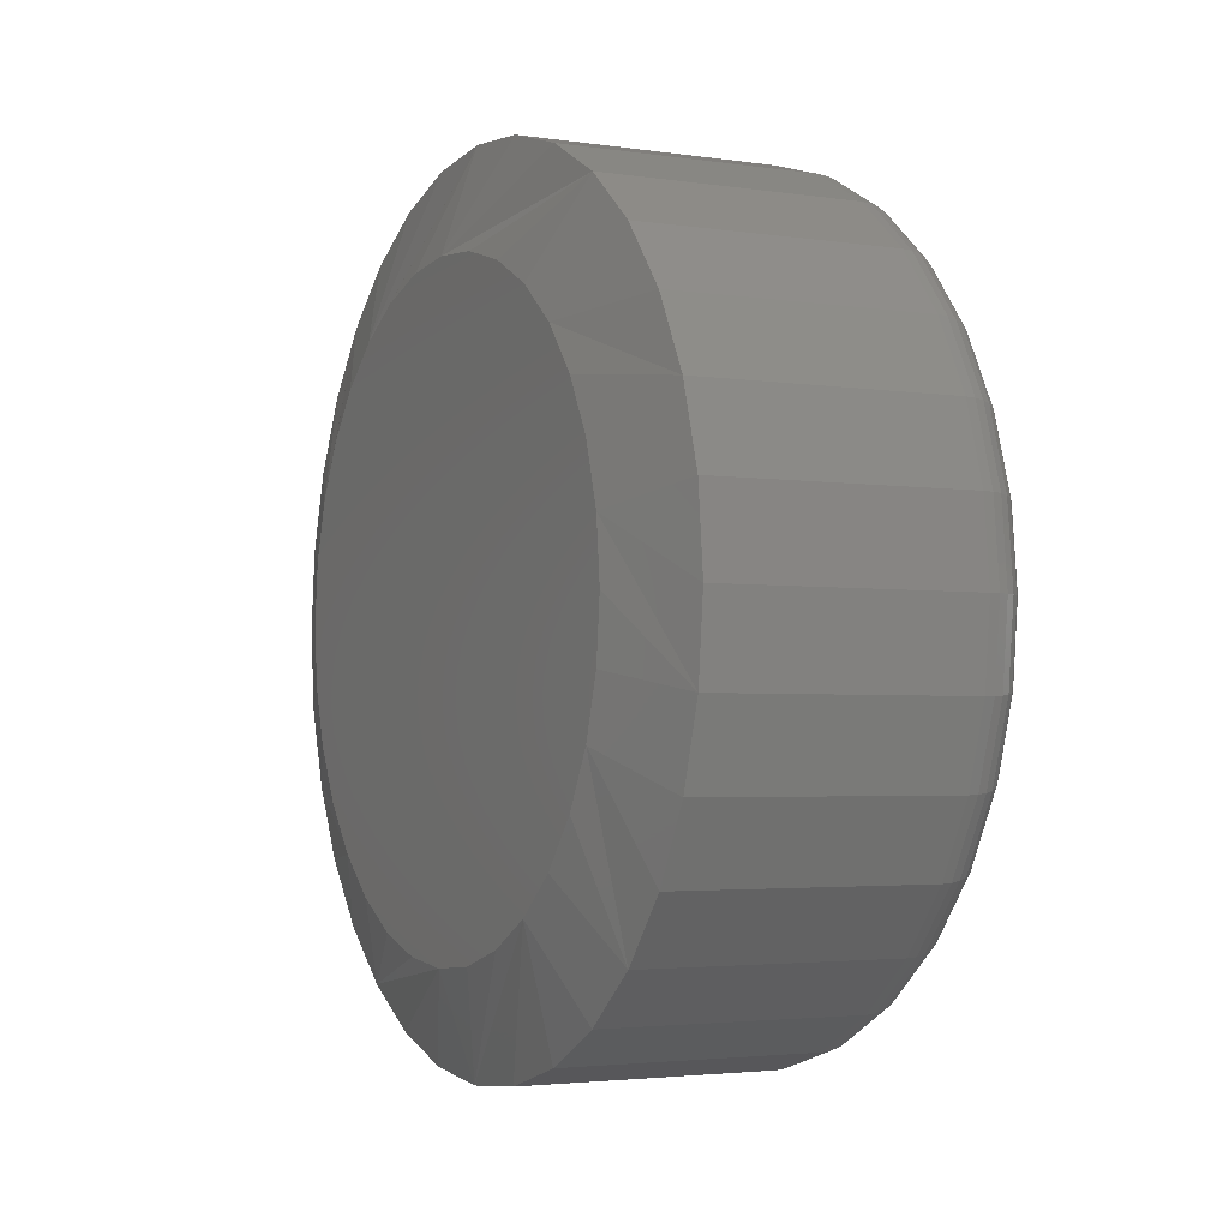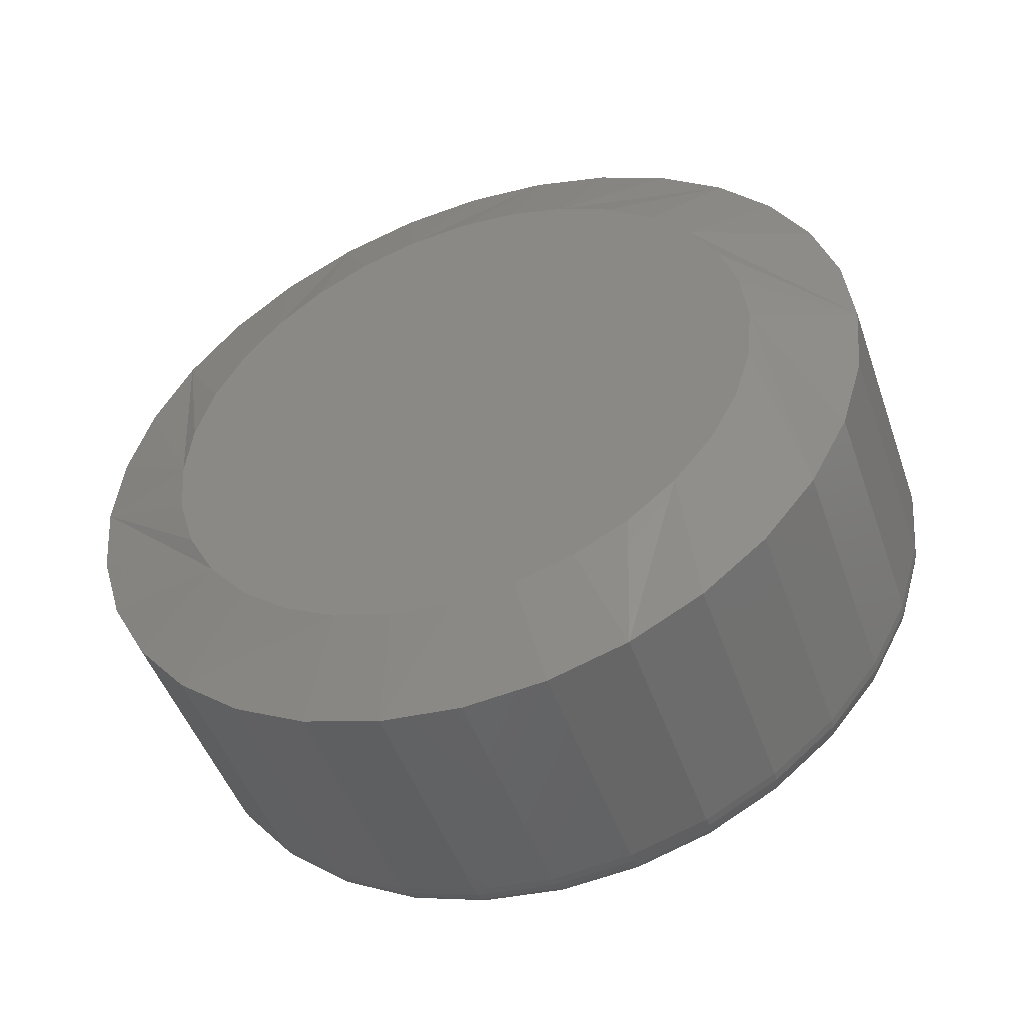
<metadata>
{"format":"stl","ext":"stl","renderer":"f3d","projection":"perspective","resolution":1024,"background":"white","views":[{"elev":-3.1,"azim":-26.9,"up":"+Y"},{"elev":-48.7,"azim":-70.9,"up":"+Z"}]}
</metadata>
<code>
# stl→obj: 352 verts, 700 faces
v -0.0625 0.1895 0.003947
v 0.05469 0.1895 0.003947
v -0.0625 0.1858 -0.03302
v 0.05469 0.1858 -0.03302
v -0.0625 0.1751 -0.06856
v 0.05469 0.1751 -0.06856
v -0.0625 0.1575 -0.1013
v 0.05469 0.1575 -0.1013
v -0.0625 0.134 -0.13
v 0.05469 0.134 -0.13
v -0.0625 0.1053 -0.1536
v 0.05469 0.1053 -0.1536
v -0.0625 0.07251 -0.1711
v 0.05469 0.07251 -0.1711
v -0.0625 0.03696 -0.1819
v 0.05469 0.03696 -0.1819
v -0.0625 -2.32e-17 -0.1855
v 0.05469 -1.915e-16 -0.1855
v -0.0625 -0.03696 -0.1819
v 0.05469 -0.03696 -0.1819
v -0.0625 -0.07251 -0.1711
v 0.05469 -0.07251 -0.1711
v -0.0625 -0.1053 -0.1536
v 0.05469 -0.1053 -0.1536
v -0.0625 -0.134 -0.13
v 0.05469 -0.134 -0.13
v -0.0625 -0.1575 -0.1013
v 0.05469 -0.1575 -0.1013
v -0.0625 -0.1751 -0.06856
v 0.05469 -0.1751 -0.06856
v -0.0625 -0.1858 -0.03302
v 0.05469 -0.1858 -0.03302
v -0.0625 -0.1895 0.003947
v 0.05469 -0.1895 0.003947
v -0.0625 -0.1858 0.04091
v 0.05469 -0.1858 0.04091
v -0.0625 -0.1751 0.07646
v 0.05469 -0.1751 0.07646
v -0.0625 -0.1575 0.1092
v 0.05469 -0.1575 0.1092
v -0.0625 -0.134 0.1379
v 0.05469 -0.134 0.1379
v -0.0625 -0.1053 0.1615
v 0.05469 -0.1053 0.1615
v -0.0625 -0.07251 0.179
v 0.05469 -0.07251 0.179
v -0.0625 -0.03696 0.1898
v 0.05469 -0.03696 0.1898
v -0.0625 4.641e-17 0.1934
v 0.05469 4.641e-17 0.1934
v -0.0625 0.03696 0.1898
v 0.05469 0.03696 0.1898
v -0.0625 0.07251 0.179
v 0.05469 0.07251 0.179
v -0.0625 0.1053 0.1615
v 0.05469 0.1053 0.1615
v -0.0625 0.134 0.1379
v 0.05469 0.134 0.1379
v -0.0625 0.1575 0.1092
v 0.05469 0.1575 0.1092
v -0.0625 0.1751 0.07646
v 0.05469 0.1751 0.07646
v -0.0625 0.1858 0.04091
v 0.05469 0.1858 0.04091
v 0.07812 -0.03239 0.1668
v 0.07812 0.03239 0.1668
v 0.07812 6.132e-18 0.17
v 0.07812 -0.06354 0.1573
v 0.07812 0.06354 0.1573
v 0.07812 0.06354 -0.1495
v 0.07812 -0.03239 -0.1589
v 0.07812 0.03239 -0.1589
v 0.07812 1.663e-16 -0.1621
v 0.07812 0.09224 0.142
v 0.07812 -0.09224 0.142
v 0.07812 0.1174 0.1214
v 0.07812 -0.1174 0.1214
v 0.07812 0.1381 0.09619
v 0.07812 -0.1381 0.09619
v 0.07812 0.1534 0.06749
v 0.07812 -0.1534 0.06749
v 0.07812 0.1628 0.03634
v 0.07812 -0.1628 0.03634
v 0.07812 0.166 0.003947
v 0.07812 -0.166 0.003947
v 0.07812 0.1628 -0.02844
v 0.07812 -0.1628 -0.02844
v 0.07812 0.1534 -0.05959
v 0.07812 -0.1534 -0.05959
v 0.07812 0.1381 -0.0883
v 0.07812 -0.1381 -0.0883
v 0.07812 0.1174 -0.1135
v 0.07812 -0.1174 -0.1135
v 0.07812 0.09224 -0.1341
v 0.07812 -0.09224 -0.1341
v 0.07812 -0.06354 -0.1495
v 0.07767 -0.1706 0.003947
v 0.07767 -0.1673 0.03723
v 0.07634 -0.175 0.003947
v 0.07634 -0.1716 0.03809
v 0.07418 -0.1791 0.003947
v 0.07418 -0.1756 0.03888
v 0.07126 -0.1826 0.003947
v 0.07126 -0.1791 0.03957
v 0.06771 -0.1855 0.003947
v 0.06771 -0.182 0.04014
v 0.06366 -0.1877 0.003947
v 0.06366 -0.1841 0.04056
v 0.05926 -0.189 0.003947
v 0.05926 -0.1854 0.04082
v 0.07767 0.1673 0.03723
v 0.07767 0.1706 0.003947
v 0.07634 0.1716 0.03809
v 0.07634 0.175 0.003947
v 0.07418 0.1756 0.03888
v 0.07418 0.1791 0.003947
v 0.07126 0.1791 0.03957
v 0.07126 0.1826 0.003947
v 0.06771 0.182 0.04014
v 0.06771 0.1855 0.003947
v 0.06366 0.1841 0.04056
v 0.06366 0.1877 0.003947
v 0.05926 0.1854 0.04082
v 0.05926 0.189 0.003947
v 0.07767 0.1576 0.06924
v 0.07634 0.1617 0.07092
v 0.07418 0.1654 0.07247
v 0.07126 0.1687 0.07383
v 0.06771 0.1714 0.07494
v 0.06366 0.1734 0.07577
v 0.05926 0.1746 0.07628
v 0.07767 0.1419 0.09873
v 0.07634 0.1455 0.1012
v 0.07418 0.1489 0.1034
v 0.07126 0.1518 0.1054
v 0.06771 0.1543 0.107
v 0.06366 0.1561 0.1082
v 0.05926 0.1572 0.109
v 0.07767 0.1206 0.1246
v 0.07634 0.1237 0.1277
v 0.07418 0.1266 0.1306
v 0.07126 0.1291 0.1331
v 0.06771 0.1312 0.1351
v 0.06366 0.1327 0.1367
v 0.05926 0.1337 0.1376
v 0.07767 0.09479 0.1458
v 0.07634 0.09723 0.1495
v 0.07418 0.09948 0.1528
v 0.07126 0.1015 0.1558
v 0.06771 0.1031 0.1582
v 0.06366 0.1043 0.16
v 0.05926 0.105 0.1611
v 0.07767 0.06529 0.1616
v 0.07634 0.06697 0.1656
v 0.07418 0.06852 0.1694
v 0.07126 0.06988 0.1727
v 0.06771 0.071 0.1753
v 0.06366 0.07183 0.1774
v 0.05926 0.07234 0.1786
v 0.07767 0.03328 0.1713
v 0.07634 0.03414 0.1756
v 0.07418 0.03493 0.1796
v 0.07126 0.03563 0.183
v 0.06771 0.03619 0.1859
v 0.06366 0.03662 0.188
v 0.05926 0.03688 0.1893
v 0.07767 9.714e-17 0.1746
v 0.07634 9.714e-17 0.179
v 0.07418 1.11e-16 0.183
v 0.07126 9.714e-17 0.1866
v 0.06771 9.714e-17 0.1895
v 0.06366 9.714e-17 0.1916
v 0.05926 1.11e-16 0.193
v 0.07767 -0.03328 0.1713
v 0.07634 -0.03414 0.1756
v 0.07418 -0.03493 0.1796
v 0.07126 -0.03563 0.183
v 0.06771 -0.03619 0.1859
v 0.06366 -0.03662 0.188
v 0.05926 -0.03688 0.1893
v 0.07767 -0.06529 0.1616
v 0.07634 -0.06697 0.1656
v 0.07418 -0.06852 0.1694
v 0.07126 -0.06988 0.1727
v 0.06771 -0.071 0.1753
v 0.06366 -0.07183 0.1774
v 0.05926 -0.07234 0.1786
v 0.07767 -0.09479 0.1458
v 0.07634 -0.09723 0.1495
v 0.07418 -0.09948 0.1528
v 0.07126 -0.1015 0.1558
v 0.06771 -0.1031 0.1582
v 0.06366 -0.1043 0.16
v 0.05926 -0.105 0.1611
v 0.07767 -0.1206 0.1246
v 0.07634 -0.1237 0.1277
v 0.07418 -0.1266 0.1306
v 0.07126 -0.1291 0.1331
v 0.06771 -0.1312 0.1351
v 0.06366 -0.1327 0.1367
v 0.05926 -0.1337 0.1376
v 0.07767 -0.1419 0.09873
v 0.07634 -0.1455 0.1012
v 0.07418 -0.1489 0.1034
v 0.07126 -0.1518 0.1054
v 0.06771 -0.1543 0.107
v 0.06366 -0.1561 0.1082
v 0.05926 -0.1572 0.109
v 0.07767 -0.1576 0.06924
v 0.07634 -0.1617 0.07092
v 0.07418 -0.1654 0.07247
v 0.07126 -0.1687 0.07383
v 0.06771 -0.1714 0.07494
v 0.06366 -0.1734 0.07577
v 0.05926 -0.1746 0.07628
v 0.07767 0.1673 -0.02934
v 0.07634 0.1716 -0.03019
v 0.07418 0.1756 -0.03098
v 0.07126 0.1791 -0.03168
v 0.06771 0.182 -0.03225
v 0.06366 0.1841 -0.03267
v 0.05926 0.1854 -0.03293
v 0.07767 -0.1673 -0.02934
v 0.07634 -0.1716 -0.03019
v 0.07418 -0.1756 -0.03098
v 0.07126 -0.1791 -0.03168
v 0.06771 -0.182 -0.03225
v 0.06366 -0.1841 -0.03267
v 0.05926 -0.1854 -0.03293
v 0.07767 -0.1576 -0.06134
v 0.07634 -0.1617 -0.06302
v 0.07418 -0.1654 -0.06457
v 0.07126 -0.1687 -0.06593
v 0.06771 -0.1714 -0.06705
v 0.06366 -0.1734 -0.06788
v 0.05926 -0.1746 -0.06839
v 0.07767 -0.1419 -0.09084
v 0.07634 -0.1455 -0.09328
v 0.07418 -0.1489 -0.09553
v 0.07126 -0.1518 -0.0975
v 0.06771 -0.1543 -0.09912
v 0.06366 -0.1561 -0.1003
v 0.05926 -0.1572 -0.1011
v 0.07767 -0.1206 -0.1167
v 0.07634 -0.1237 -0.1198
v 0.07418 -0.1266 -0.1227
v 0.07126 -0.1291 -0.1252
v 0.06771 -0.1312 -0.1272
v 0.06366 -0.1327 -0.1288
v 0.05926 -0.1337 -0.1297
v 0.07767 -0.09479 -0.1379
v 0.07634 -0.09723 -0.1416
v 0.07418 -0.09948 -0.1449
v 0.07126 -0.1015 -0.1479
v 0.06771 -0.1031 -0.1503
v 0.06366 -0.1043 -0.1521
v 0.05926 -0.105 -0.1532
v 0.07767 -0.06529 -0.1537
v 0.07634 -0.06697 -0.1577
v 0.07418 -0.06852 -0.1615
v 0.07126 -0.06988 -0.1648
v 0.06771 -0.071 -0.1675
v 0.06366 -0.07183 -0.1695
v 0.05926 -0.07234 -0.1707
v 0.07767 -0.03328 -0.1634
v 0.07634 -0.03414 -0.1677
v 0.07418 -0.03493 -0.1717
v 0.07126 -0.03563 -0.1752
v 0.06771 -0.03619 -0.178
v 0.06366 -0.03662 -0.1801
v 0.05926 -0.03688 -0.1814
v 0.07767 -1.943e-16 -0.1667
v 0.07634 -1.943e-16 -0.1711
v 0.07418 -1.943e-16 -0.1751
v 0.07126 -1.943e-16 -0.1787
v 0.06771 -2.082e-16 -0.1816
v 0.06366 -2.082e-16 -0.1837
v 0.05926 -2.082e-16 -0.1851
v 0.07767 0.03328 -0.1634
v 0.07634 0.03414 -0.1677
v 0.07418 0.03493 -0.1717
v 0.07126 0.03563 -0.1752
v 0.06771 0.03619 -0.178
v 0.06366 0.03662 -0.1801
v 0.05926 0.03688 -0.1814
v 0.07767 0.06529 -0.1537
v 0.07634 0.06697 -0.1577
v 0.07418 0.06852 -0.1615
v 0.07126 0.06988 -0.1648
v 0.06771 0.071 -0.1675
v 0.06366 0.07183 -0.1695
v 0.05926 0.07234 -0.1707
v 0.07767 0.09479 -0.1379
v 0.07634 0.09723 -0.1416
v 0.07418 0.09948 -0.1449
v 0.07126 0.1015 -0.1479
v 0.06771 0.1031 -0.1503
v 0.06366 0.1043 -0.1521
v 0.05926 0.105 -0.1532
v 0.07767 0.1206 -0.1167
v 0.07634 0.1237 -0.1198
v 0.07418 0.1266 -0.1227
v 0.07126 0.1291 -0.1252
v 0.06771 0.1312 -0.1272
v 0.06366 0.1327 -0.1288
v 0.05926 0.1337 -0.1297
v 0.07767 0.1419 -0.09084
v 0.07634 0.1455 -0.09328
v 0.07418 0.1489 -0.09553
v 0.07126 0.1518 -0.0975
v 0.06771 0.1543 -0.09912
v 0.06366 0.1561 -0.1003
v 0.05926 0.1572 -0.1011
v 0.07767 0.1576 -0.06134
v 0.07634 0.1617 -0.06302
v 0.07418 0.1654 -0.06457
v 0.07126 0.1687 -0.06593
v 0.06771 0.1714 -0.06705
v 0.06366 0.1734 -0.06788
v 0.05926 0.1746 -0.06839
v -0.07812 2.16e-07 0.1465
v -0.07812 0.02782 0.1438
v -0.07812 -0.02782 0.1438
v -0.07812 -0.05457 0.1357
v -0.07812 0.05457 0.1357
v -0.07812 0.02782 -0.1359
v -0.07812 -0.02782 -0.1359
v -0.07812 0.05457 -0.1278
v -0.07812 2.973e-08 -0.1387
v -0.07812 -0.05457 -0.1278
v -0.07812 -0.07922 -0.1146
v -0.07812 0.07922 -0.1146
v -0.07812 -0.1008 -0.09689
v -0.07812 0.1008 -0.09689
v -0.07812 -0.1186 -0.07528
v -0.07812 0.1186 -0.07528
v -0.07812 -0.1317 -0.05062
v -0.07812 0.1317 -0.05062
v -0.07812 -0.1399 -0.02387
v -0.07812 0.1399 -0.02387
v -0.07812 -0.1426 0.003948
v -0.07812 0.1426 0.003947
v -0.07812 -0.1399 0.03177
v -0.07812 0.1399 0.03177
v -0.07812 -0.1317 0.05852
v -0.07812 0.1317 0.05852
v -0.07812 -0.1186 0.08317
v -0.07812 0.1186 0.08317
v -0.07812 -0.1008 0.1048
v -0.07812 0.1008 0.1048
v -0.07812 -0.07922 0.1225
v -0.07812 0.07922 0.1225
f 1 2 3
f 3 2 4
f 3 4 5
f 5 4 6
f 5 6 7
f 7 6 8
f 7 8 9
f 9 8 10
f 9 10 11
f 11 10 12
f 11 12 13
f 13 12 14
f 13 14 15
f 15 14 16
f 15 16 17
f 17 16 18
f 17 18 19
f 19 18 20
f 19 20 21
f 21 20 22
f 21 22 23
f 23 22 24
f 23 24 25
f 25 24 26
f 25 26 27
f 27 26 28
f 27 28 29
f 29 28 30
f 29 30 31
f 31 30 32
f 31 32 33
f 33 32 34
f 33 34 35
f 35 34 36
f 35 36 37
f 37 36 38
f 37 38 39
f 39 38 40
f 39 40 41
f 41 40 42
f 41 42 43
f 43 42 44
f 43 44 45
f 45 44 46
f 45 46 47
f 47 46 48
f 47 48 49
f 49 48 50
f 49 50 51
f 51 50 52
f 51 52 53
f 53 52 54
f 53 54 55
f 55 54 56
f 55 56 57
f 57 56 58
f 57 58 59
f 59 58 60
f 59 60 61
f 61 60 62
f 61 62 63
f 63 62 64
f 63 64 1
f 1 64 2
f 65 66 67
f 66 65 68
f 66 68 69
f 70 71 72
f 72 71 73
f 69 68 74
f 74 68 75
f 74 75 76
f 76 75 77
f 76 77 78
f 78 77 79
f 78 79 80
f 80 79 81
f 80 81 82
f 82 81 83
f 82 83 84
f 84 83 85
f 84 85 86
f 86 85 87
f 86 87 88
f 88 87 89
f 88 89 90
f 90 89 91
f 90 91 92
f 92 91 93
f 92 93 94
f 94 93 95
f 94 95 70
f 70 95 96
f 70 96 71
f 85 83 97
f 97 83 98
f 97 98 99
f 99 98 100
f 99 100 101
f 101 100 102
f 101 102 103
f 103 102 104
f 103 104 105
f 105 104 106
f 105 106 107
f 107 106 108
f 107 108 109
f 109 108 110
f 109 110 34
f 34 110 36
f 82 84 111
f 111 84 112
f 111 112 113
f 113 112 114
f 113 114 115
f 115 114 116
f 115 116 117
f 117 116 118
f 117 118 119
f 119 118 120
f 119 120 121
f 121 120 122
f 121 122 123
f 123 122 124
f 123 124 64
f 64 124 2
f 80 82 125
f 125 82 111
f 125 111 126
f 126 111 113
f 126 113 127
f 127 113 115
f 127 115 128
f 128 115 117
f 128 117 129
f 129 117 119
f 129 119 130
f 130 119 121
f 130 121 131
f 131 121 123
f 131 123 62
f 62 123 64
f 78 80 132
f 132 80 125
f 132 125 133
f 133 125 126
f 133 126 134
f 134 126 127
f 134 127 135
f 135 127 128
f 135 128 136
f 136 128 129
f 136 129 137
f 137 129 130
f 137 130 138
f 138 130 131
f 138 131 60
f 60 131 62
f 76 78 139
f 139 78 132
f 139 132 140
f 140 132 133
f 140 133 141
f 141 133 134
f 141 134 142
f 142 134 135
f 142 135 143
f 143 135 136
f 143 136 144
f 144 136 137
f 144 137 145
f 145 137 138
f 145 138 58
f 58 138 60
f 74 76 146
f 146 76 139
f 146 139 147
f 147 139 140
f 147 140 148
f 148 140 141
f 148 141 149
f 149 141 142
f 149 142 150
f 150 142 143
f 150 143 151
f 151 143 144
f 151 144 152
f 152 144 145
f 152 145 56
f 56 145 58
f 69 74 153
f 153 74 146
f 153 146 154
f 154 146 147
f 154 147 155
f 155 147 148
f 155 148 156
f 156 148 149
f 156 149 157
f 157 149 150
f 157 150 158
f 158 150 151
f 158 151 159
f 159 151 152
f 159 152 54
f 54 152 56
f 66 69 160
f 160 69 153
f 160 153 161
f 161 153 154
f 161 154 162
f 162 154 155
f 162 155 163
f 163 155 156
f 163 156 164
f 164 156 157
f 164 157 165
f 165 157 158
f 165 158 166
f 166 158 159
f 166 159 52
f 52 159 54
f 67 66 167
f 167 66 160
f 167 160 168
f 168 160 161
f 168 161 169
f 169 161 162
f 169 162 170
f 170 162 163
f 170 163 171
f 171 163 164
f 171 164 172
f 172 164 165
f 172 165 173
f 173 165 166
f 173 166 50
f 50 166 52
f 65 67 174
f 174 67 167
f 174 167 175
f 175 167 168
f 175 168 176
f 176 168 169
f 176 169 177
f 177 169 170
f 177 170 178
f 178 170 171
f 178 171 179
f 179 171 172
f 179 172 180
f 180 172 173
f 180 173 48
f 48 173 50
f 68 65 181
f 181 65 174
f 181 174 182
f 182 174 175
f 182 175 183
f 183 175 176
f 183 176 184
f 184 176 177
f 184 177 185
f 185 177 178
f 185 178 186
f 186 178 179
f 186 179 187
f 187 179 180
f 187 180 46
f 46 180 48
f 75 68 188
f 188 68 181
f 188 181 189
f 189 181 182
f 189 182 190
f 190 182 183
f 190 183 191
f 191 183 184
f 191 184 192
f 192 184 185
f 192 185 193
f 193 185 186
f 193 186 194
f 194 186 187
f 194 187 44
f 44 187 46
f 77 75 195
f 195 75 188
f 195 188 196
f 196 188 189
f 196 189 197
f 197 189 190
f 197 190 198
f 198 190 191
f 198 191 199
f 199 191 192
f 199 192 200
f 200 192 193
f 200 193 201
f 201 193 194
f 201 194 42
f 42 194 44
f 79 77 202
f 202 77 195
f 202 195 203
f 203 195 196
f 203 196 204
f 204 196 197
f 204 197 205
f 205 197 198
f 205 198 206
f 206 198 199
f 206 199 207
f 207 199 200
f 207 200 208
f 208 200 201
f 208 201 40
f 40 201 42
f 81 79 209
f 209 79 202
f 209 202 210
f 210 202 203
f 210 203 211
f 211 203 204
f 211 204 212
f 212 204 205
f 212 205 213
f 213 205 206
f 213 206 214
f 214 206 207
f 214 207 215
f 215 207 208
f 215 208 38
f 38 208 40
f 83 81 98
f 98 81 209
f 98 209 100
f 100 209 210
f 100 210 102
f 102 210 211
f 102 211 104
f 104 211 212
f 104 212 106
f 106 212 213
f 106 213 108
f 108 213 214
f 108 214 110
f 110 214 215
f 110 215 36
f 36 215 38
f 84 86 112
f 112 86 216
f 112 216 114
f 114 216 217
f 114 217 116
f 116 217 218
f 116 218 118
f 118 218 219
f 118 219 120
f 120 219 220
f 120 220 122
f 122 220 221
f 122 221 124
f 124 221 222
f 124 222 2
f 2 222 4
f 87 85 223
f 223 85 97
f 223 97 224
f 224 97 99
f 224 99 225
f 225 99 101
f 225 101 226
f 226 101 103
f 226 103 227
f 227 103 105
f 227 105 228
f 228 105 107
f 228 107 229
f 229 107 109
f 229 109 32
f 32 109 34
f 89 87 230
f 230 87 223
f 230 223 231
f 231 223 224
f 231 224 232
f 232 224 225
f 232 225 233
f 233 225 226
f 233 226 234
f 234 226 227
f 234 227 235
f 235 227 228
f 235 228 236
f 236 228 229
f 236 229 30
f 30 229 32
f 91 89 237
f 237 89 230
f 237 230 238
f 238 230 231
f 238 231 239
f 239 231 232
f 239 232 240
f 240 232 233
f 240 233 241
f 241 233 234
f 241 234 242
f 242 234 235
f 242 235 243
f 243 235 236
f 243 236 28
f 28 236 30
f 93 91 244
f 244 91 237
f 244 237 245
f 245 237 238
f 245 238 246
f 246 238 239
f 246 239 247
f 247 239 240
f 247 240 248
f 248 240 241
f 248 241 249
f 249 241 242
f 249 242 250
f 250 242 243
f 250 243 26
f 26 243 28
f 95 93 251
f 251 93 244
f 251 244 252
f 252 244 245
f 252 245 253
f 253 245 246
f 253 246 254
f 254 246 247
f 254 247 255
f 255 247 248
f 255 248 256
f 256 248 249
f 256 249 257
f 257 249 250
f 257 250 24
f 24 250 26
f 96 95 258
f 258 95 251
f 258 251 259
f 259 251 252
f 259 252 260
f 260 252 253
f 260 253 261
f 261 253 254
f 261 254 262
f 262 254 255
f 262 255 263
f 263 255 256
f 263 256 264
f 264 256 257
f 264 257 22
f 22 257 24
f 71 96 265
f 265 96 258
f 265 258 266
f 266 258 259
f 266 259 267
f 267 259 260
f 267 260 268
f 268 260 261
f 268 261 269
f 269 261 262
f 269 262 270
f 270 262 263
f 270 263 271
f 271 263 264
f 271 264 20
f 20 264 22
f 73 71 272
f 272 71 265
f 272 265 273
f 273 265 266
f 273 266 274
f 274 266 267
f 274 267 275
f 275 267 268
f 275 268 276
f 276 268 269
f 276 269 277
f 277 269 270
f 277 270 278
f 278 270 271
f 278 271 18
f 18 271 20
f 72 73 279
f 279 73 272
f 279 272 280
f 280 272 273
f 280 273 281
f 281 273 274
f 281 274 282
f 282 274 275
f 282 275 283
f 283 275 276
f 283 276 284
f 284 276 277
f 284 277 285
f 285 277 278
f 285 278 16
f 16 278 18
f 70 72 286
f 286 72 279
f 286 279 287
f 287 279 280
f 287 280 288
f 288 280 281
f 288 281 289
f 289 281 282
f 289 282 290
f 290 282 283
f 290 283 291
f 291 283 284
f 291 284 292
f 292 284 285
f 292 285 14
f 14 285 16
f 94 70 293
f 293 70 286
f 293 286 294
f 294 286 287
f 294 287 295
f 295 287 288
f 295 288 296
f 296 288 289
f 296 289 297
f 297 289 290
f 297 290 298
f 298 290 291
f 298 291 299
f 299 291 292
f 299 292 12
f 12 292 14
f 92 94 300
f 300 94 293
f 300 293 301
f 301 293 294
f 301 294 302
f 302 294 295
f 302 295 303
f 303 295 296
f 303 296 304
f 304 296 297
f 304 297 305
f 305 297 298
f 305 298 306
f 306 298 299
f 306 299 10
f 10 299 12
f 90 92 307
f 307 92 300
f 307 300 308
f 308 300 301
f 308 301 309
f 309 301 302
f 309 302 310
f 310 302 303
f 310 303 311
f 311 303 304
f 311 304 312
f 312 304 305
f 312 305 313
f 313 305 306
f 313 306 8
f 8 306 10
f 88 90 314
f 314 90 307
f 314 307 315
f 315 307 308
f 315 308 316
f 316 308 309
f 316 309 317
f 317 309 310
f 317 310 318
f 318 310 311
f 318 311 319
f 319 311 312
f 319 312 320
f 320 312 313
f 320 313 6
f 6 313 8
f 86 88 216
f 216 88 314
f 216 314 217
f 217 314 315
f 217 315 218
f 218 315 316
f 218 316 219
f 219 316 317
f 219 317 220
f 220 317 318
f 220 318 221
f 221 318 319
f 221 319 222
f 222 319 320
f 222 320 4
f 4 320 6
f 321 322 323
f 324 323 322
f 325 324 322
f 326 327 328
f 329 327 326
f 327 330 328
f 328 330 331
f 328 331 332
f 332 331 333
f 332 333 334
f 334 333 335
f 334 335 336
f 336 335 337
f 336 337 338
f 338 337 339
f 338 339 340
f 340 339 341
f 340 341 342
f 342 341 343
f 342 343 344
f 344 343 345
f 344 345 346
f 346 345 347
f 346 347 348
f 348 347 349
f 348 349 350
f 350 349 351
f 350 351 352
f 352 351 324
f 352 324 325
f 350 53 55
f 348 59 346
f 344 346 59
f 322 47 49
f 325 53 352
f 53 350 352
f 324 41 43
f 323 47 321
f 47 322 321
f 347 35 37
f 349 41 351
f 41 324 351
f 33 35 347
f 33 347 345
f 33 345 343
f 33 343 341
f 342 344 59
f 342 59 61
f 342 61 63
f 342 63 1
f 59 348 57
f 57 348 350
f 57 350 55
f 53 325 51
f 51 325 322
f 51 322 49
f 47 323 45
f 45 323 324
f 45 324 43
f 41 349 39
f 39 349 347
f 39 347 37
f 333 21 23
f 335 27 337
f 339 337 27
f 327 15 17
f 330 21 331
f 21 333 331
f 328 9 11
f 326 15 329
f 15 327 329
f 336 3 5
f 334 9 332
f 9 328 332
f 1 3 336
f 1 336 338
f 1 338 340
f 1 340 342
f 341 339 27
f 341 27 29
f 341 29 31
f 341 31 33
f 27 335 25
f 25 335 333
f 25 333 23
f 21 330 19
f 19 330 327
f 19 327 17
f 15 326 13
f 13 326 328
f 13 328 11
f 9 334 7
f 7 334 336
f 7 336 5

</code>
